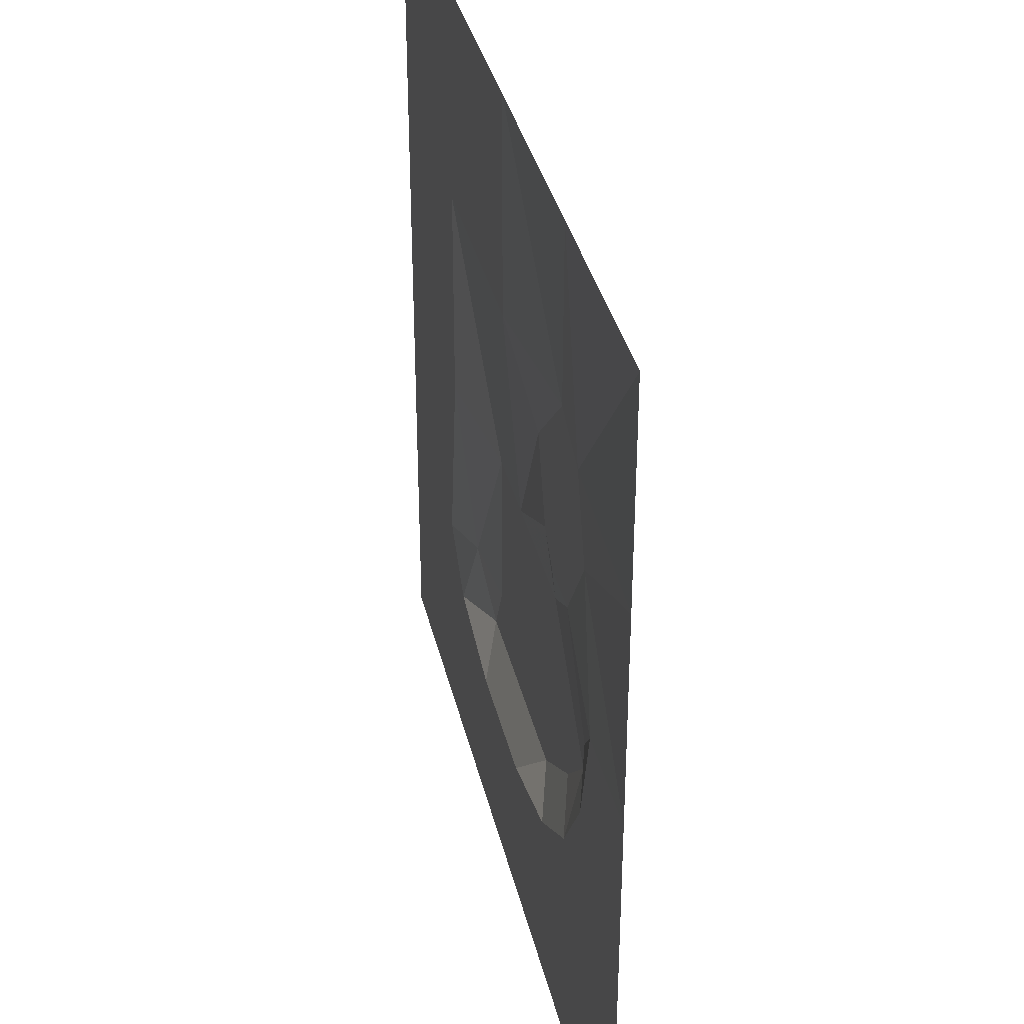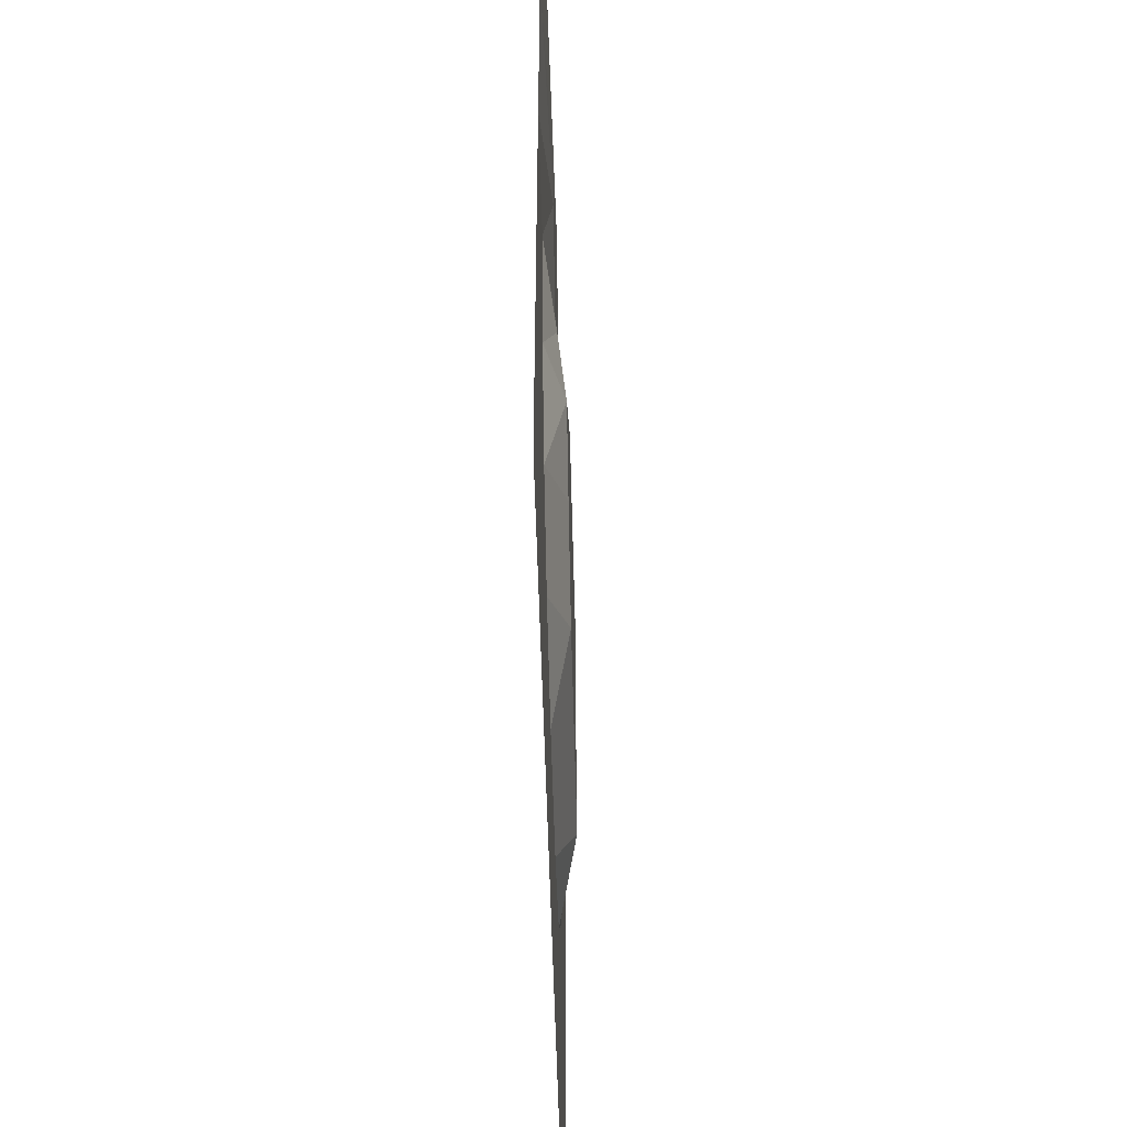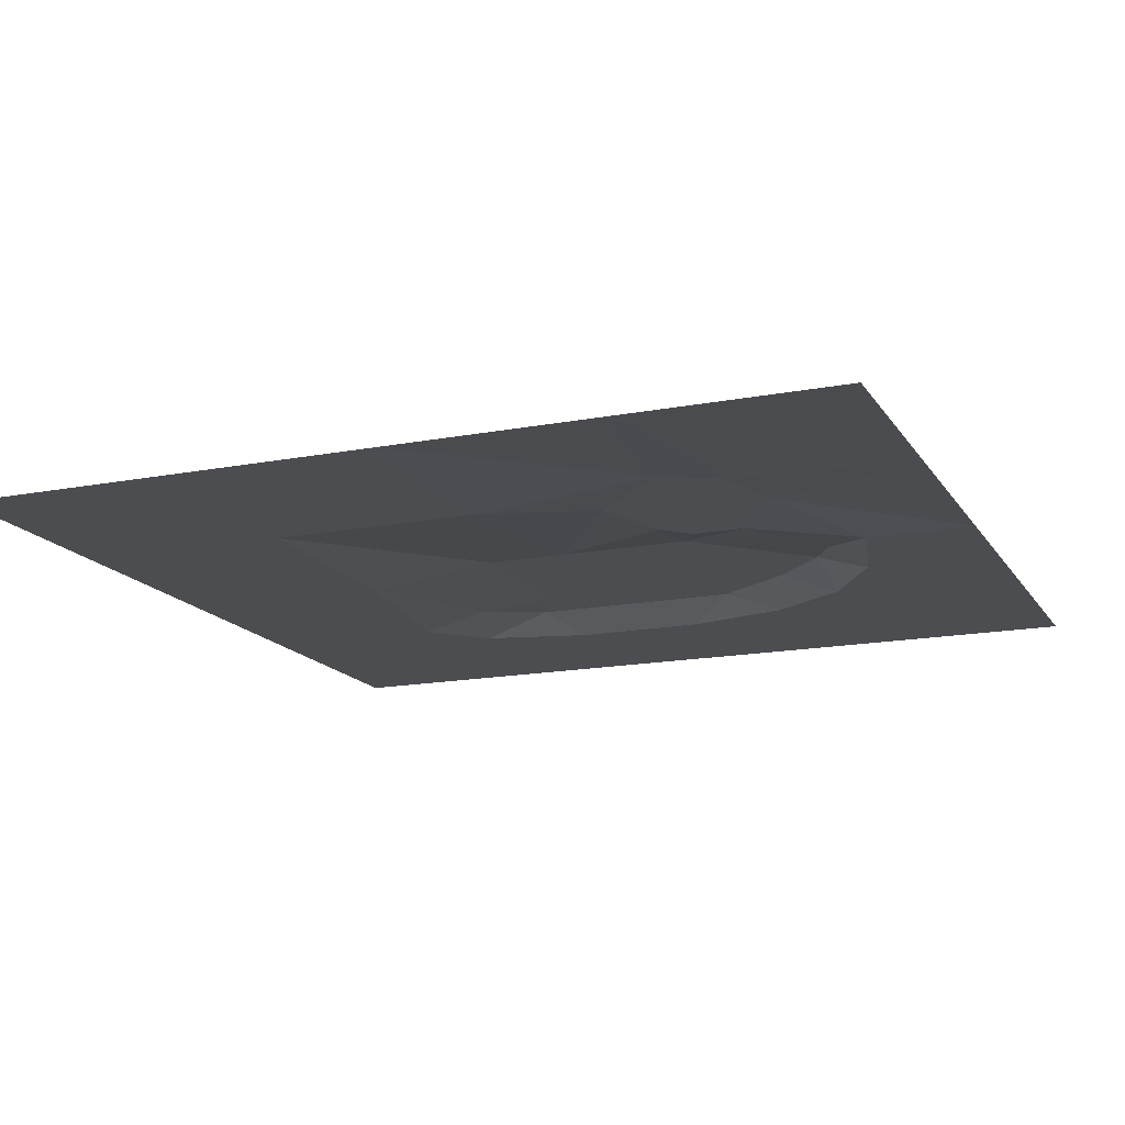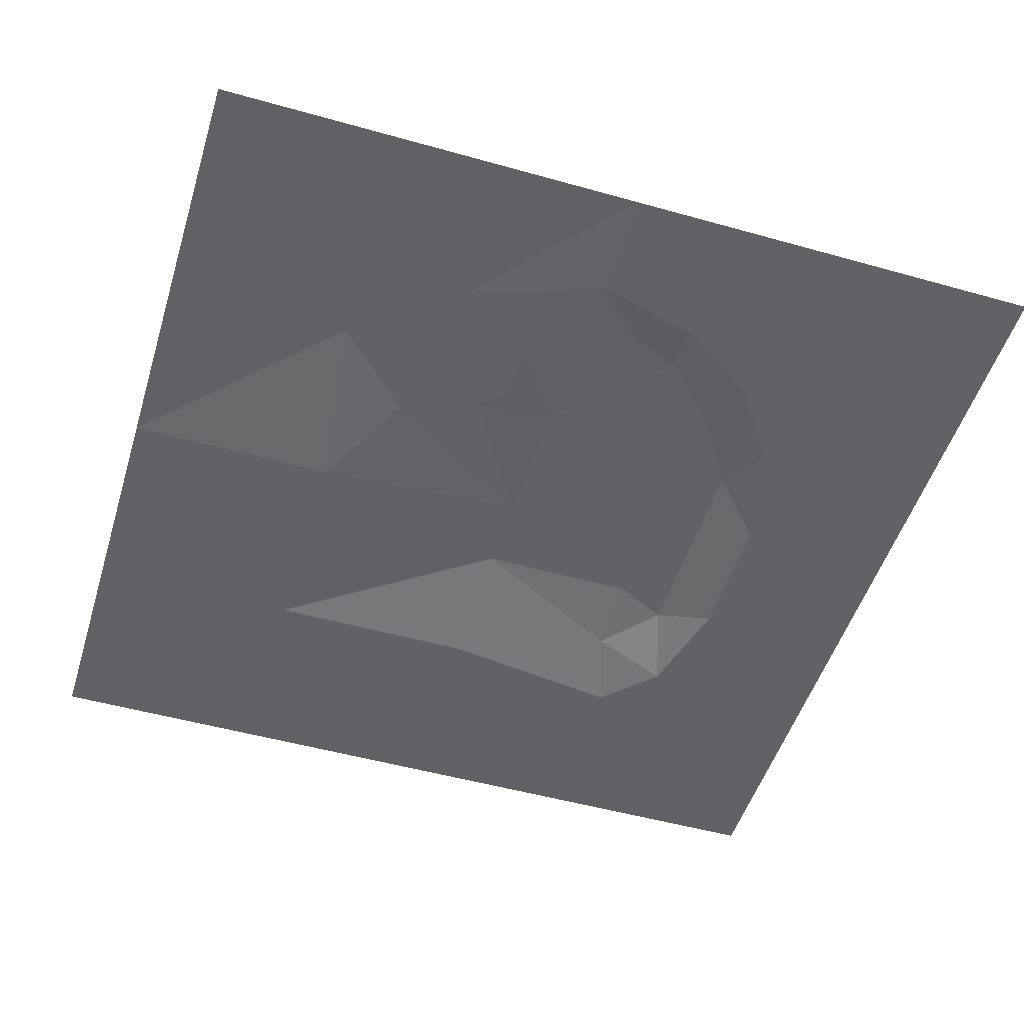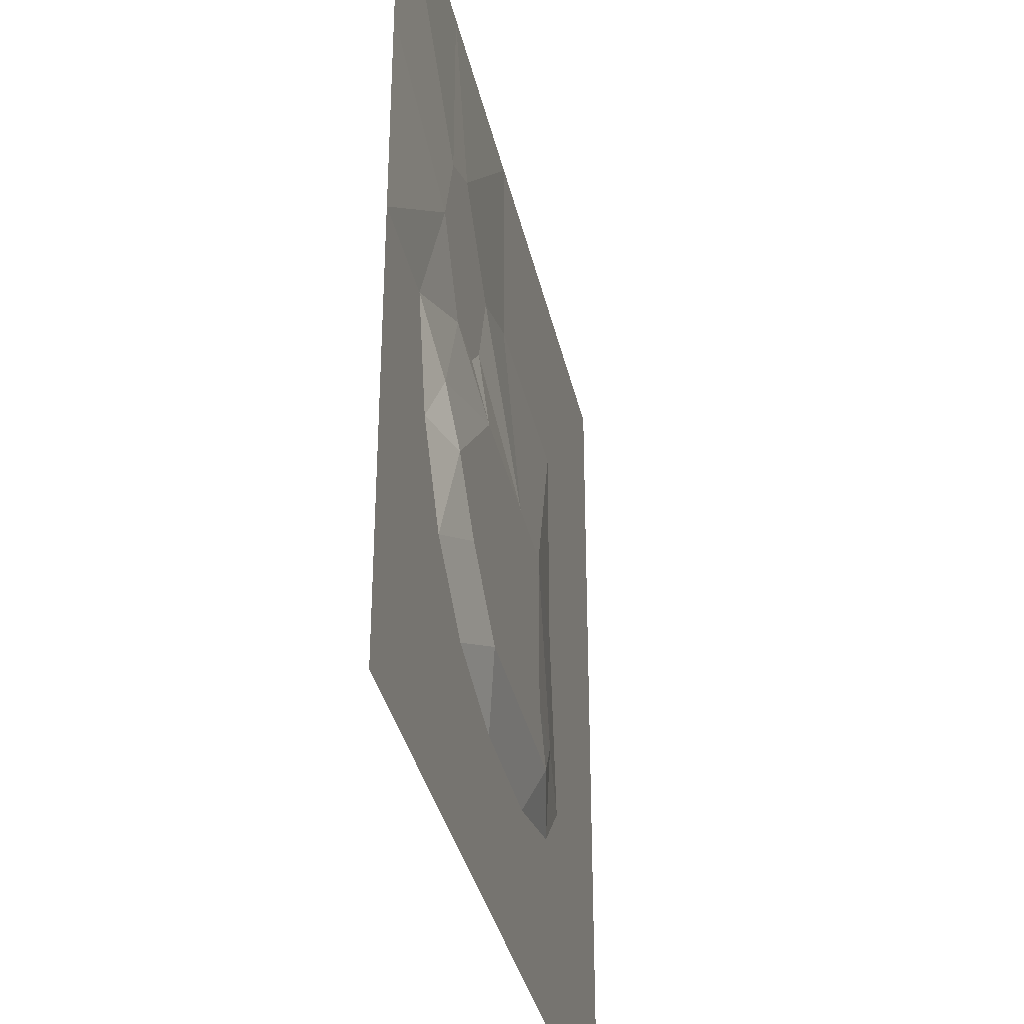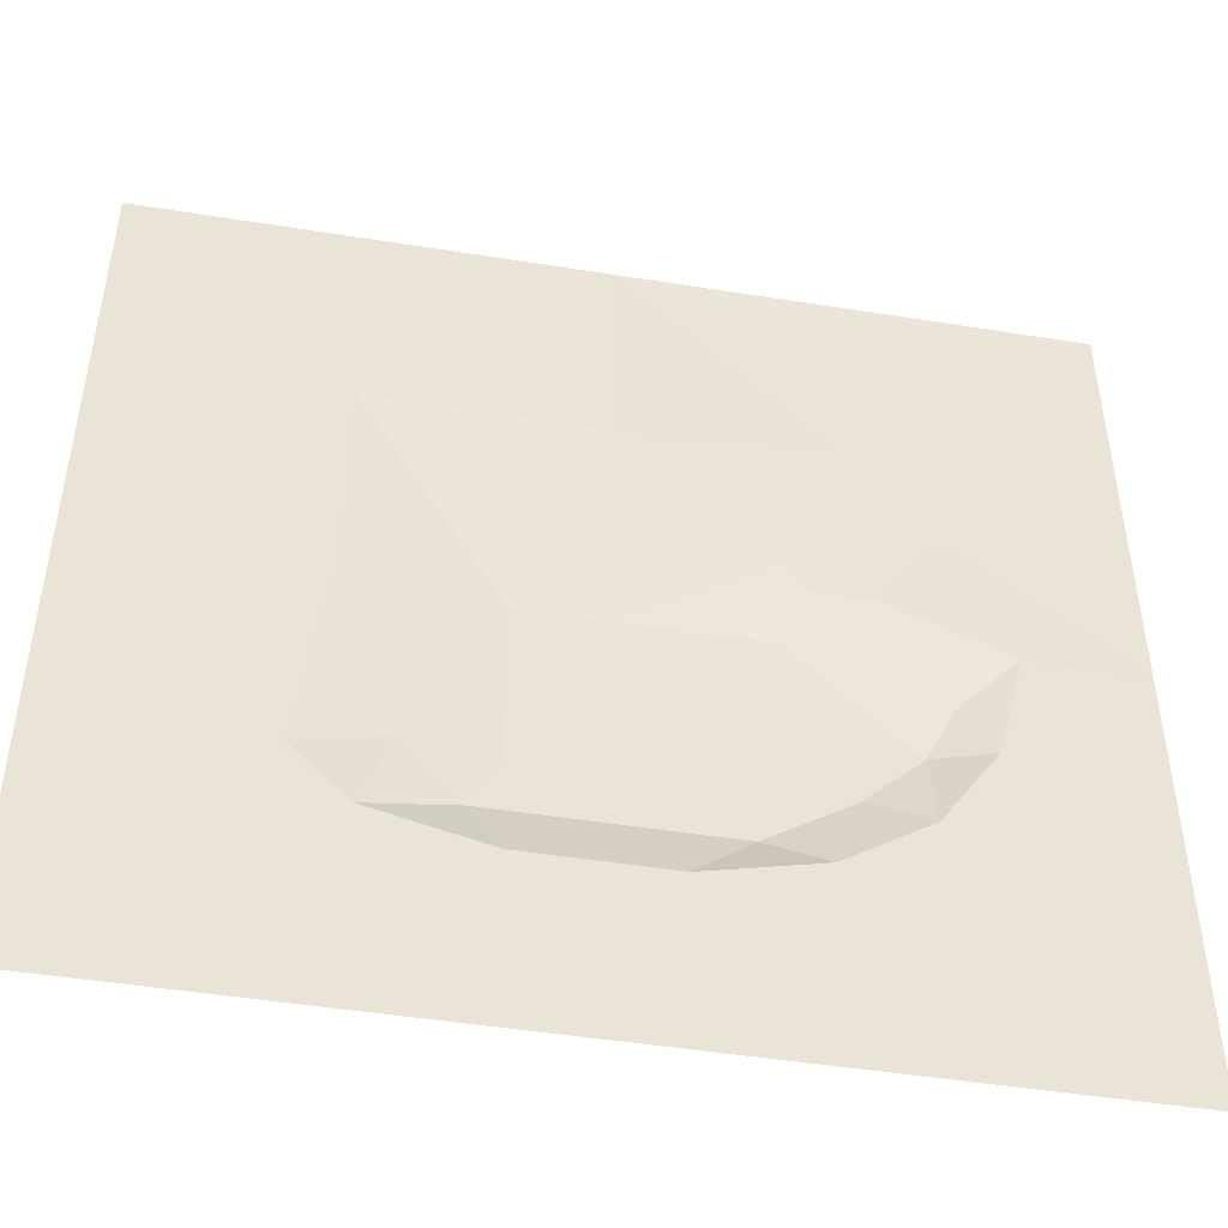
<metadata>
{"format":"obj","ext":"obj","renderer":"f3d","projection":"perspective","resolution":1024,"background":"white","views":[{"elev":36.3,"azim":-103.0,"up":"+Y"},{"elev":-51.6,"azim":-88.6,"up":"+Y"},{"elev":-15.7,"azim":-158.0,"up":"+Z"},{"elev":-50.6,"azim":-107.1,"up":"+Z"},{"elev":-35.3,"azim":-77.8,"up":"+Y"},{"elev":-47.5,"azim":169.8,"up":"+Y"}]}
</metadata>
<code>
v 0 20.48 0.01
v 0 10.24 0.01
v 10.24 20.48 0.01
v 10.24 10.24 0.01
v 20.48 20.48 0.01
v 20.48 10.24 0.01
v 10.24 0 0.01
v 20.48 0 0.01
v -20.48 20.48 0.01
v -10.24 20.48 0.01
v -11.52 10.24 0.33
v -8.96 11.52 0.33
v -20.48 10.24 0.01
v -12.8 6.4 0.33
v -5.12 7.68 0.33
v -20.48 0 0.01
v -15.36 0 0.01
v -10.24 2.56 0.33
v -6.4 3.84 0.33
v 0 0 0.81
v -12.8 -2.56 0.49
v -6.4 0 0.81
v -7.68 2.56 0.33
v 3.84 0 0.81
v -14.08 -5.12 0.01
v -20.48 -10.24 0.01
v -11.52 -5.12 0.81
v -6.4 -7.68 0.81
v -8.96 -7.68 0.81
v 0 -7.68 0.81
v 3.84 -7.68 0.81
v 7.68 -7.68 0.49
v 11.52 -8.96 0.01
v 20.48 -10.24 0.01
v -11.52 -8.96 0.01
v -7.68 -11.52 0.01
v -5.12 -10.24 0.81
v -2.56 -12.8 0.01
v 0 -10.24 0.81
v 3.84 -12.8 0.01
v 5.12 -10.24 0.81
v 8.96 -11.52 0.01
v -20.48 -20.48 0.01
v -10.24 -20.48 0.01
v 0 -20.48 0.01
v 10.24 -20.48 0.01
v 20.48 -20.48 0.01
f 1 3 4
f 4 2 1
f 3 5 6
f 6 4 3
f 4 6 8
f 8 7 4
f 9 10 11
f 11 10 12
f 12 10 1
f 12 1 2
f 9 11 13
f 13 11 14
f 14 11 12
f 12 15 14
f 15 12 2
f 13 14 16
f 16 14 17
f 17 14 18
f 18 14 15
f 15 19 18
f 19 15 20
f 15 2 20
f 17 18 21
f 21 18 22
f 22 18 23
f 23 19 22
f 23 18 19
f 19 20 22
f 20 2 24
f 24 2 4
f 24 4 7
f 16 17 25
f 25 26 16
f 17 21 25
f 25 21 27
f 27 21 22
f 27 22 28
f 28 29 27
f 28 22 20
f 20 30 28
f 30 20 24
f 24 31 30
f 31 24 32
f 32 24 7
f 32 7 33
f 33 7 8
f 8 34 33
f 25 27 35
f 35 27 29
f 35 29 36
f 29 28 37
f 37 36 29
f 37 38 36
f 28 30 39
f 39 37 28
f 37 39 38
f 38 39 40
f 40 39 41
f 41 39 30
f 30 31 41
f 41 42 40
f 41 31 32
f 41 32 42
f 42 32 33
f 26 25 35
f 35 43 26
f 43 35 36
f 36 44 43
f 44 36 38
f 38 45 44
f 45 38 40
f 40 46 45
f 46 40 42
f 42 47 46
f 47 42 33
f 33 34 47

</code>
